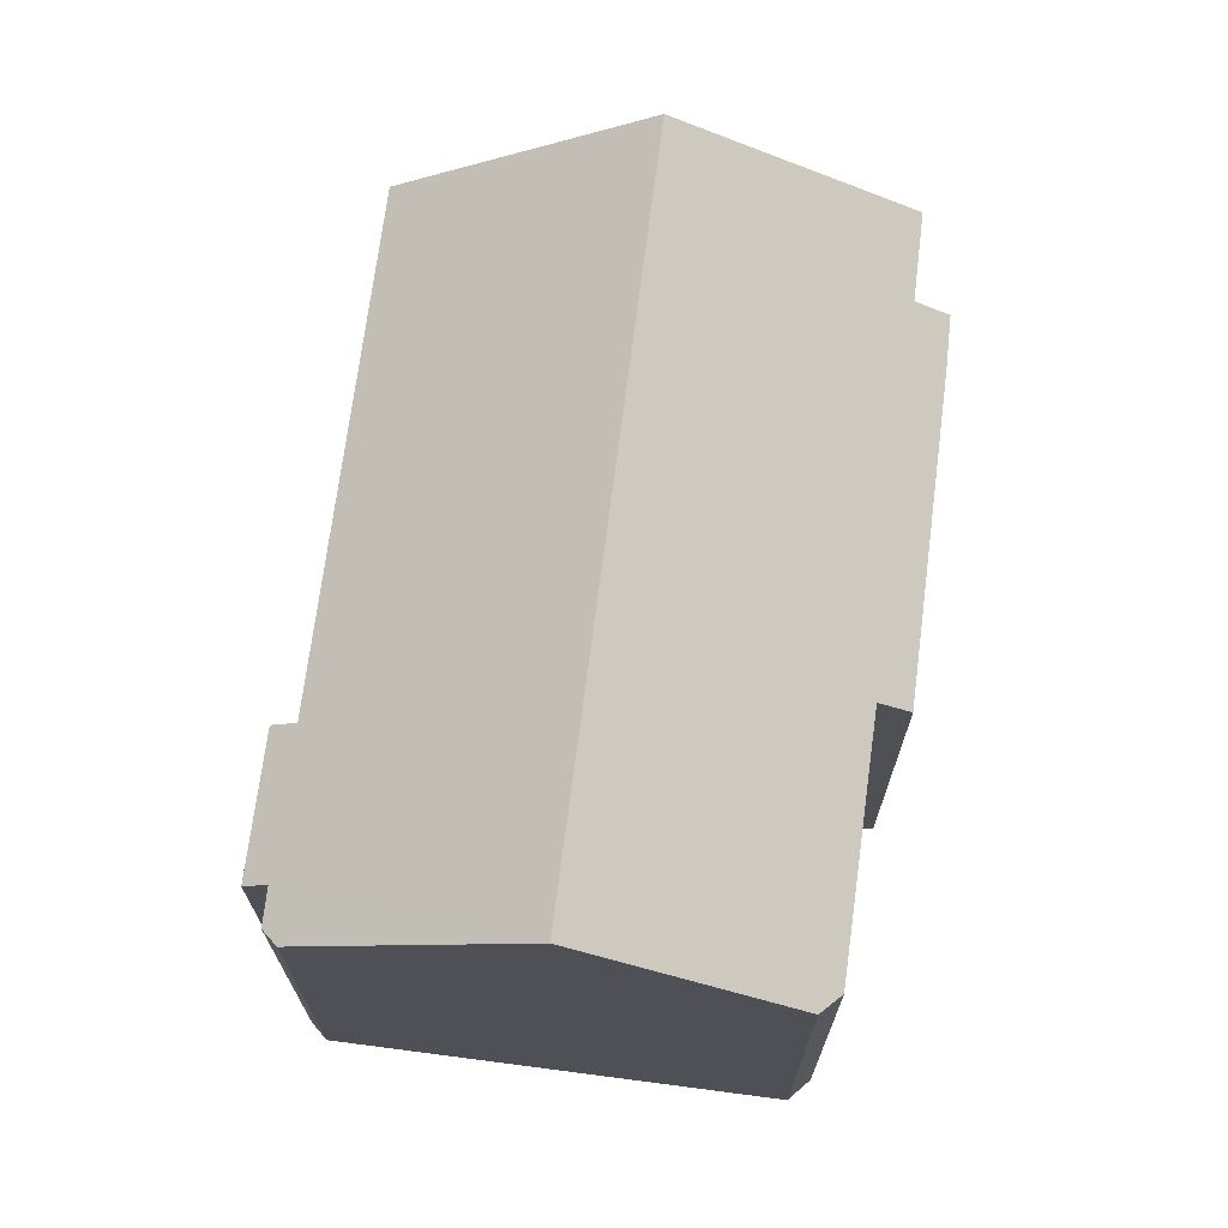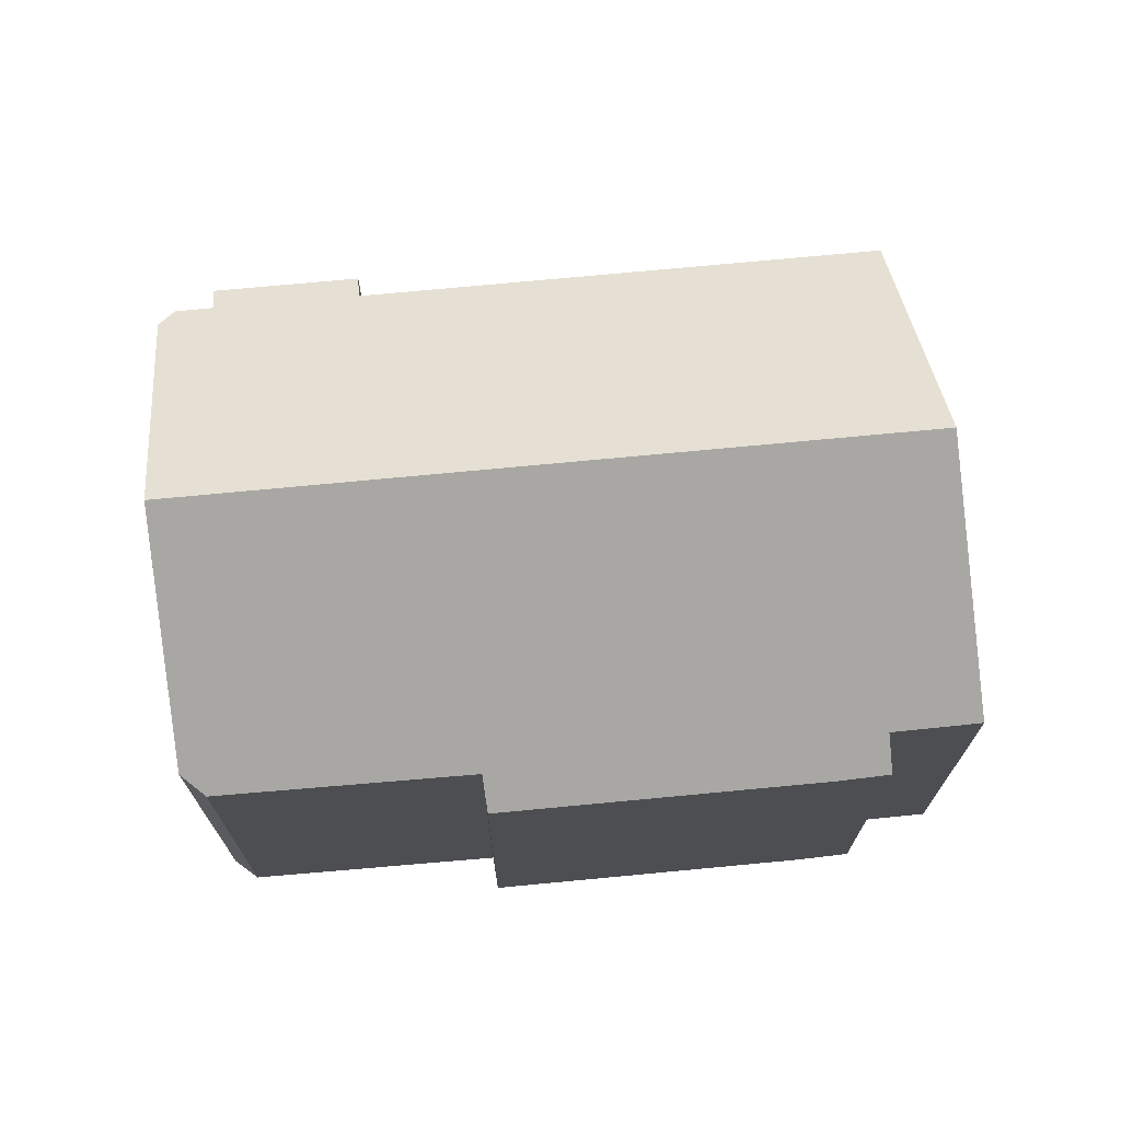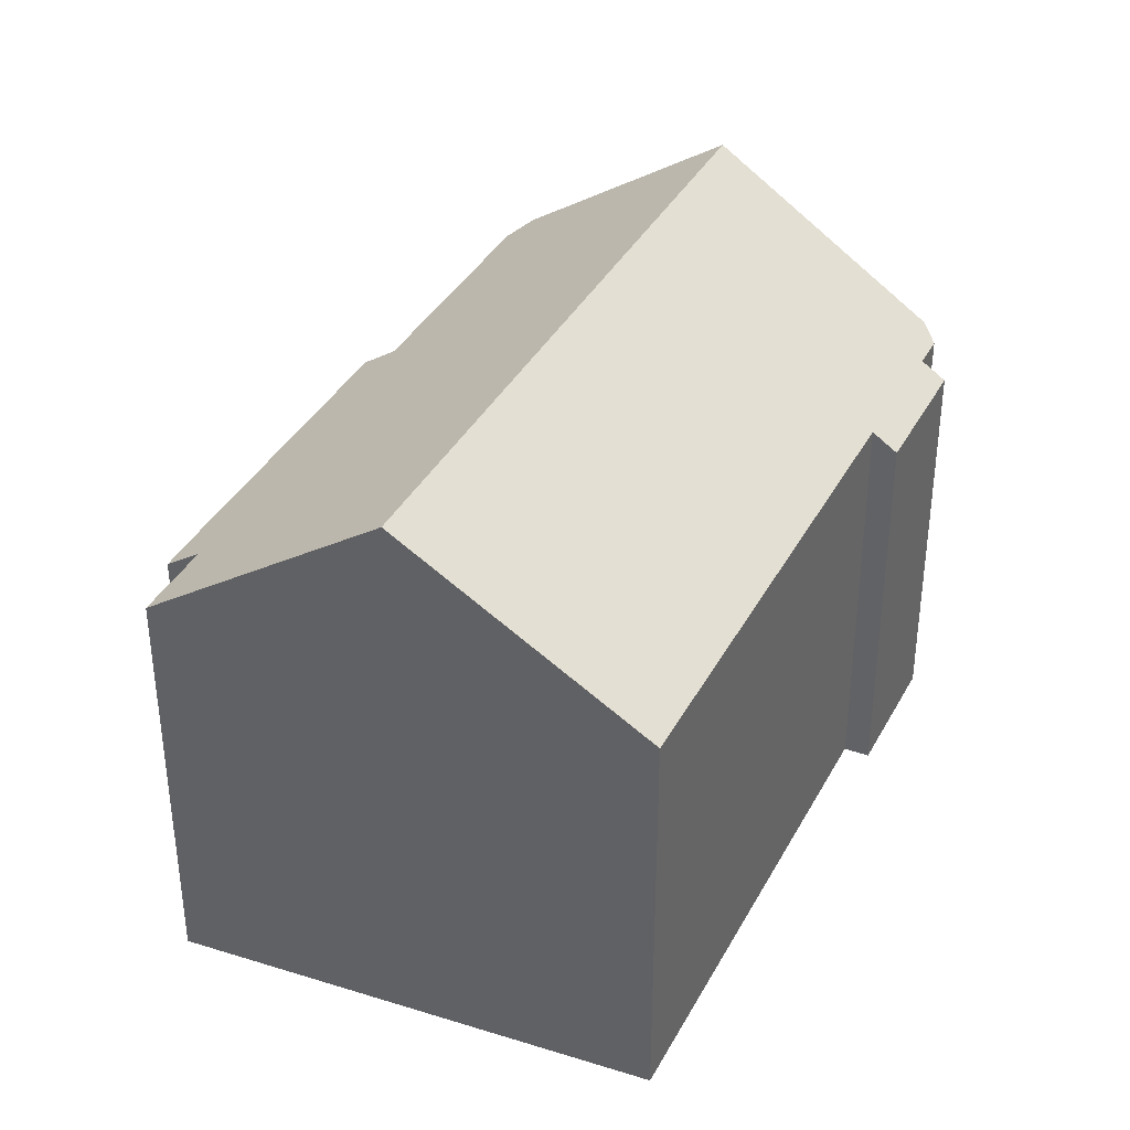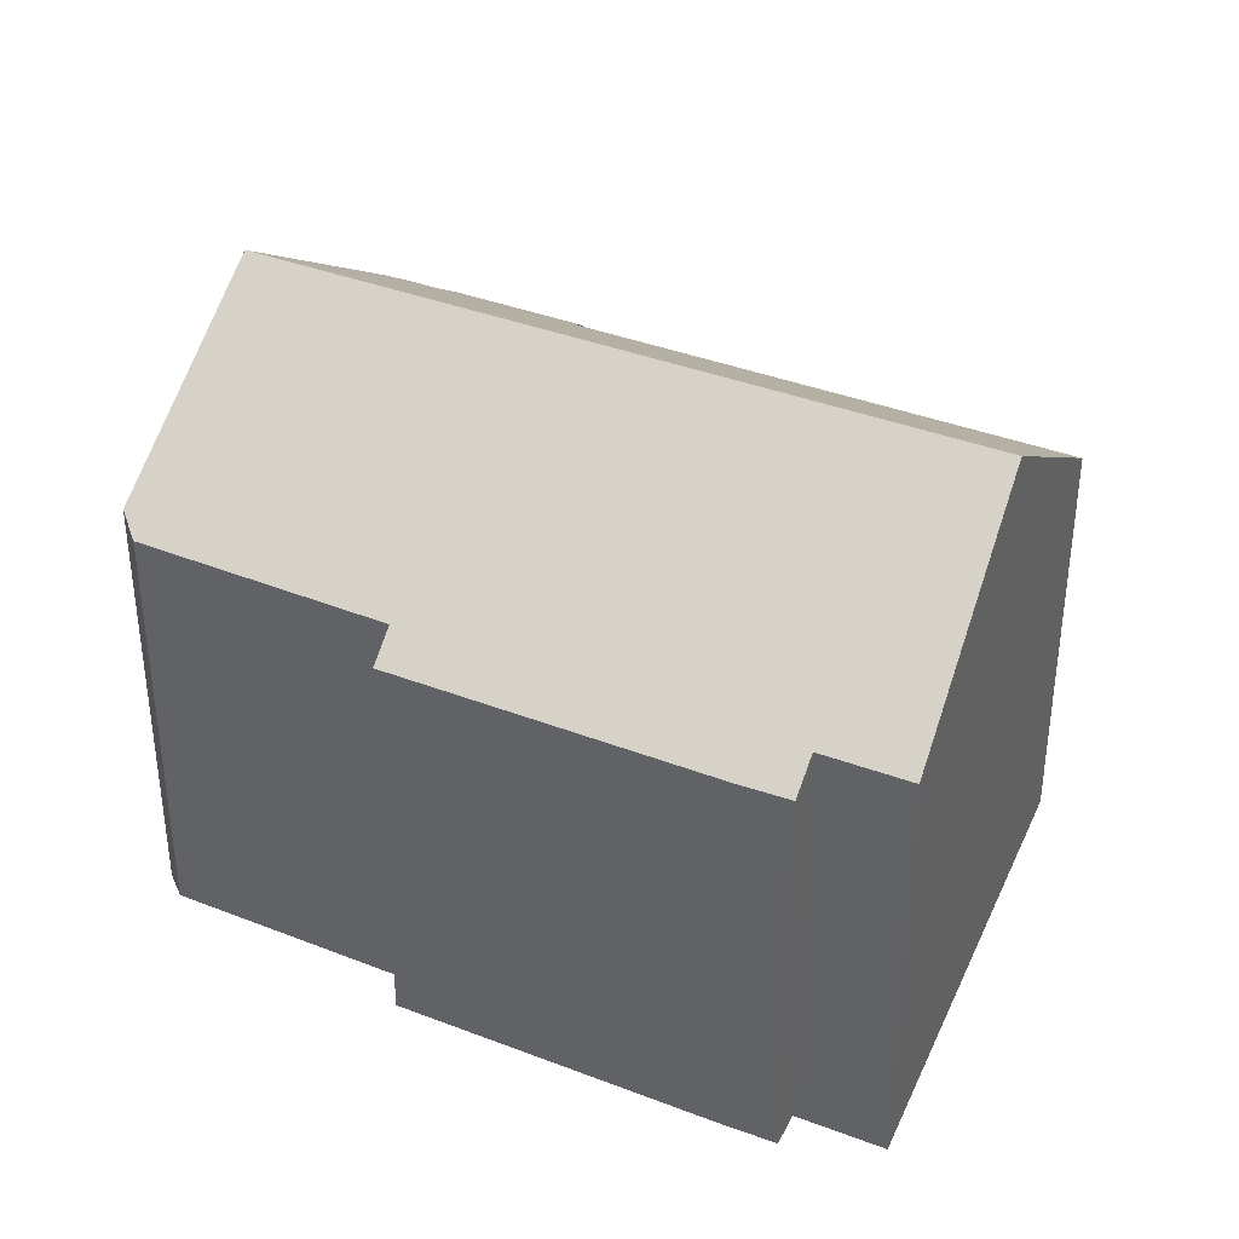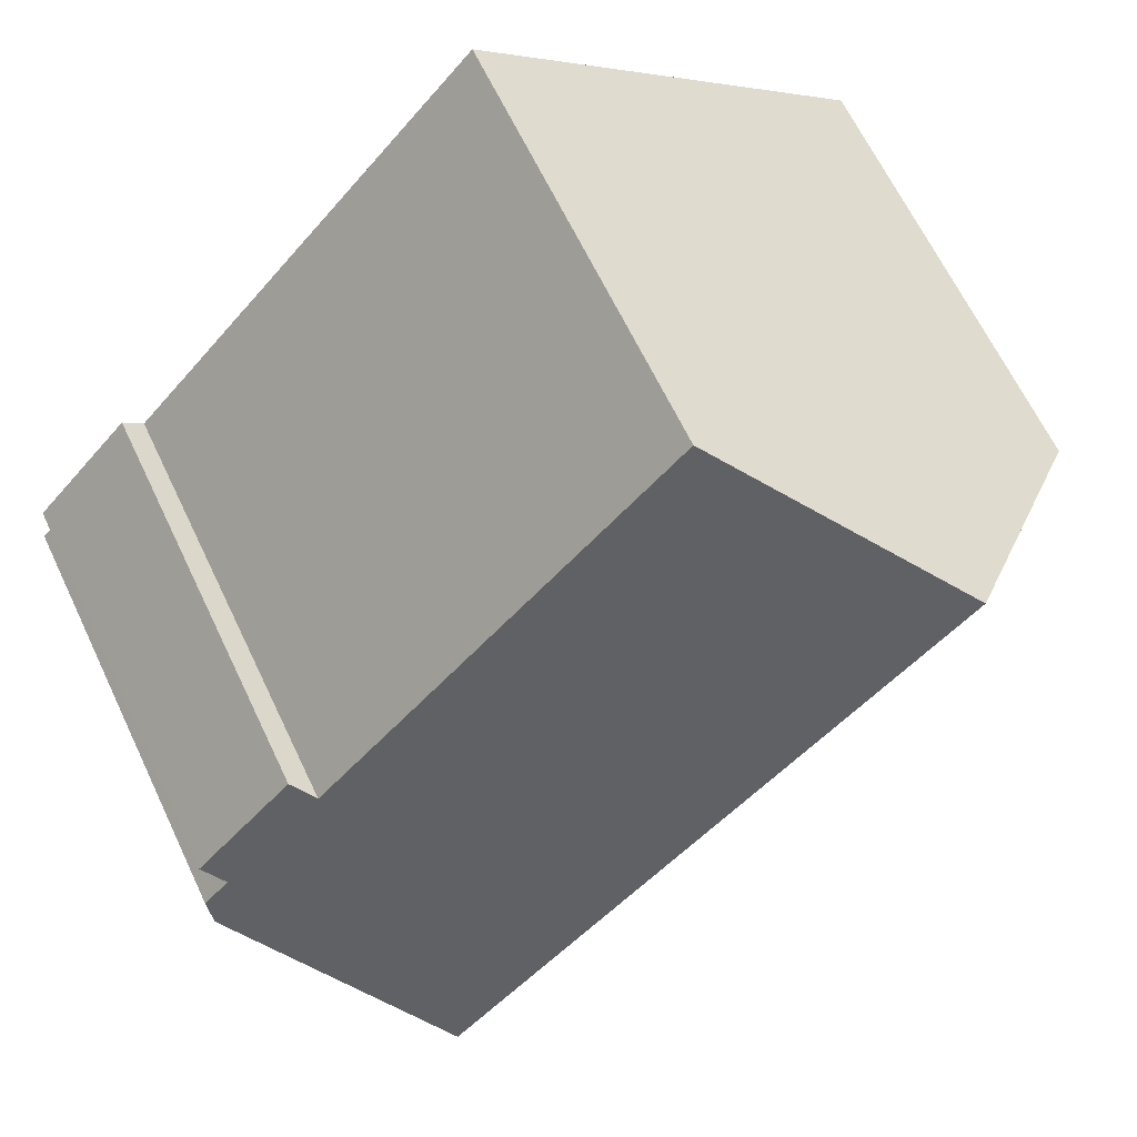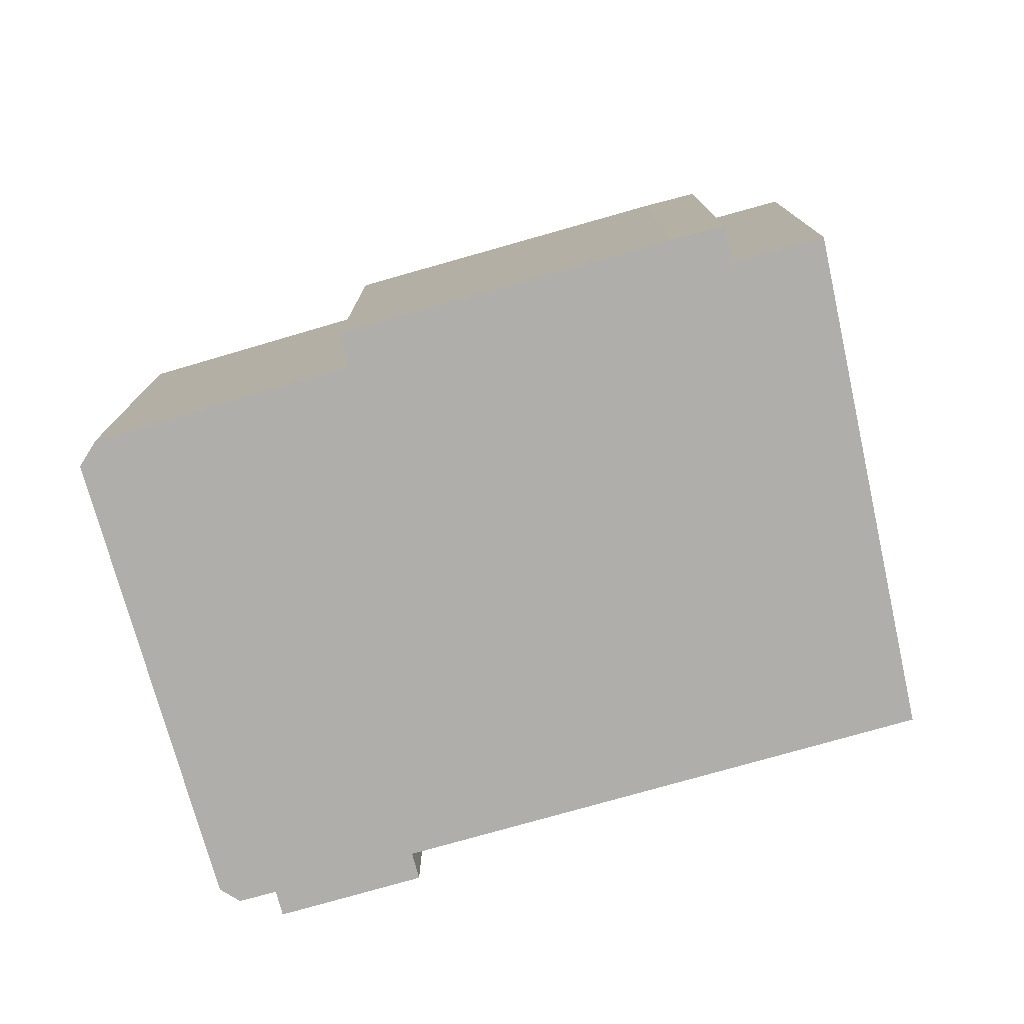
<metadata>
{"format":"obj","ext":"obj","renderer":"f3d","projection":"perspective","resolution":1024,"background":"white","views":[{"elev":71.0,"azim":144.5,"up":"+Y"},{"elev":72.8,"azim":-138.2,"up":"+Y"},{"elev":37.5,"azim":-17.3,"up":"+Y"},{"elev":38.1,"azim":-106.7,"up":"+Y"},{"elev":64.7,"azim":154.6,"up":"+Z"},{"elev":-77.9,"azim":-117.0,"up":"+Y"}]}
</metadata>
<code>
v  4.694 14.6 3.801
v  1.521 10.65 -1.666
v  0 10.66 6.529e-16
v  1.744 10.05 -3.266
v  7.355 10.05 -9.328
v  8.009 10.6 -8.793
v  17.27 14.6 -9.785
v  12.44 10.64 -13.49
v  12.83 10.81 -13.53
v  13.21 10.98 -13.56
v  16.13 13.59 -10.84
v  0.849 10.07 -2.251
v  21.46 10.05 -4.051
v  20.98 10.46 -4.477
v  18.98 10.05 -1.388
v  9.599 10.49 7.772
v  10.93 10.49 6.331
v  18.49 10.49 -1.835
v  21.62 10.47 -5.181
v  21.57 10.76 -5.776
v  13.21 8.306e-16 -13.56
v  12.44 8.262e-16 -13.49
v  12.83 8.284e-16 -13.53
v  8.009 5.384e-16 -8.793
v  7.355 5.712e-16 -9.328
v  20.98 2.741e-16 -4.477
v  21.46 2.481e-16 -4.051
v  21.57 3.537e-16 -5.776
v  17.27 5.992e-16 -9.785
v  16.13 6.638e-16 -10.84
v  1.744 2e-16 -3.266
v  0.849 1.378e-16 -2.251
v  0 0 0
v  1.521 1.02e-16 -1.666
v  9.599 -4.759e-16 7.772
v  4.694 -2.327e-16 3.801
v  18.49 1.124e-16 -1.835
v  18.98 8.499e-17 -1.388
v  10.93 -3.877e-16 6.331
v  21.62 3.172e-16 -5.181
g defaultobject
f 1 2 3
f 2 1 4
f 4 1 5
f 5 1 6
f 6 1 7
f 6 7 8
f 8 7 9
f 9 7 10
f 10 7 11
f 4 12 2
f 13 14 15
f 16 7 1
f 7 16 17
f 7 17 18
f 7 18 15
f 7 15 14
f 7 14 19
f 7 19 20
f 21 9 10
f 9 21 8
f 8 21 22
f 22 21 23
f 24 5 6
f 5 24 25
f 13 26 14
f 26 13 27
f 28 7 20
f 7 28 11
f 11 28 10
f 10 28 21
f 21 28 29
f 21 29 30
f 22 6 8
f 6 22 24
f 25 4 5
f 4 25 31
f 4 32 12
f 32 4 31
f 2 33 3
f 33 2 34
f 12 34 2
f 34 12 32
f 3 16 1
f 16 3 33
f 16 33 35
f 35 33 36
f 37 15 18
f 15 37 38
f 35 17 16
f 17 35 18
f 18 35 37
f 37 35 39
f 38 13 15
f 13 38 27
f 14 40 19
f 40 14 26
f 19 28 20
f 28 19 40
f 38 26 27
f 26 28 40
f 28 26 29
f 29 26 38
f 29 38 37
f 29 37 39
f 29 39 30
f 30 39 21
f 21 39 23
f 23 39 22
f 22 39 35
f 22 35 24
f 24 35 36
f 24 36 25
f 25 36 31
f 31 36 34
f 34 36 33
f 32 31 34

</code>
